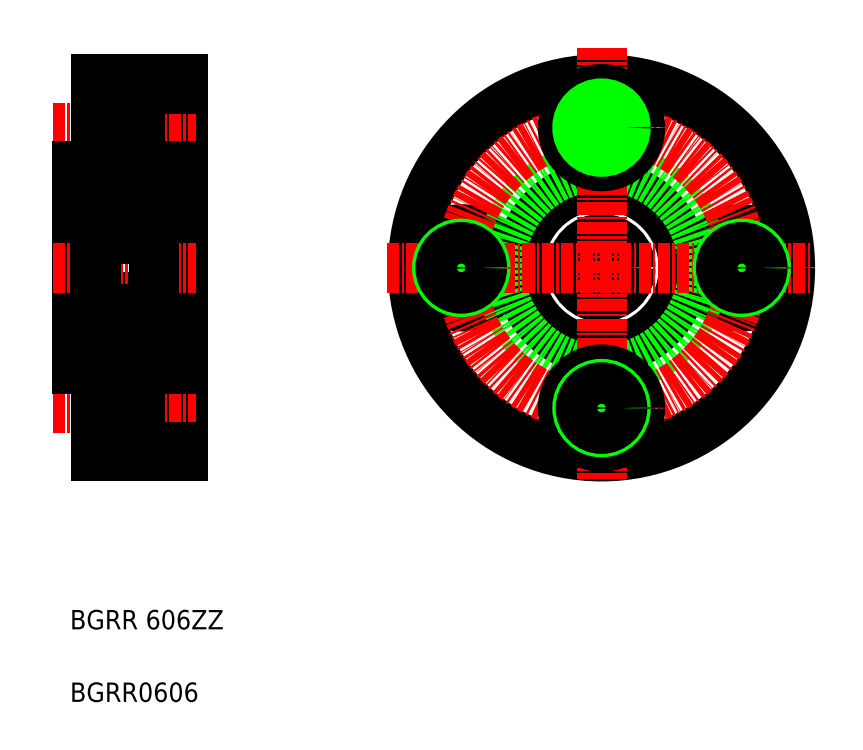
<metadata>
{"format":"dxf","ext":"dxf","renderer":"ezdxf+matplotlib","layout":"modelspace","background":"white","min_lineweight":24,"dpi":150}
</metadata>
<code>
0
SECTION
2
ENTITIES
0
LINE
8
0
10
134.4
20
124.3
30
0
11
134.4
21
145.3
31
0
0
LINE
8
0
10
145.4
20
154.3
30
0
11
145.4
21
115.3
31
0
0
LINE
8
0
10
143.6
20
125.9
30
0
11
143.6
21
143.7
31
0
0
LINE
8
0
10
136.4
20
143
30
0
11
136.4
21
134.8
31
0
0
LINE
8
0
10
142.4
20
143.7
30
0
11
142.4
21
134.8
31
0
0
LINE
8
0
10
142.4
20
125.9
30
0
11
142.4
21
143.2
31
0
0
TEXT
8
0
10
133.7
20
89.97
30
0
40
2
1
BGRR0606
0
TEXT
8
0
10
133.7
20
97.47
30
0
40
2
1
BGRR 606ZZ
0
LINE
8
0
10
145.4
20
115.3
30
0
11
136.4
21
115.3
31
0
0
LINE
8
0
10
136.4
20
122.8
30
0
11
141
21
122.8
31
0
0
LINE
8
0
10
136.4
20
117.8
30
0
11
141
21
117.8
31
0
0
LINE
8
0
10
136.7
20
126.3
30
0
11
142.4
21
126.3
31
0
0
LINE
8
0
10
142.1
20
131.8
30
0
11
136.7
21
131.8
31
0
0
CIRCLE
8
0
10
139.4
20
129
30
0
40
1.587
0
LINE
8
0
10
136.4
20
122.5
30
0
11
141
21
122.5
31
0
0
LINE
8
0
10
136.4
20
118.2
30
0
11
141
21
118.2
31
0
0
LINE
8
CENTER
10
132
20
120.3
30
0
11
146.7
21
120.3
31
0
0
LINE
8
CENTER
10
132
20
134.8
30
0
11
146.7
21
134.8
31
0
0
LINE
8
0
10
136.4
20
115.3
30
0
11
136.4
21
124.3
31
0
0
LINE
8
0
10
136.4
20
126.6
30
0
11
136.4
21
134.8
31
0
0
LINE
8
0
10
137
20
128.2
30
0
11
137
21
130.2
31
0
0
LINE
8
0
10
137.1
20
130.2
30
0
11
137.1
21
128.2
31
0
0
LINE
8
0
10
134.4
20
124.3
30
0
11
136.4
21
124.3
31
0
0
LINE
8
0
10
136.8
20
127.5
30
0
11
136.9
21
127.6
31
0
0
LINE
8
0
10
136.7
20
127.3
30
0
11
136.8
21
127.2
31
0
0
ARC
8
0
10
136.7
20
126.6
30
0
40
0.3
50
180
51
270
0
LINE
8
0
10
134.4
20
128.3
30
0
11
136.4
21
128.3
31
0
0
LINE
8
0
10
136.4
20
127.2
30
0
11
136.5
21
127.3
31
0
0
LINE
8
0
10
136.5
20
127.3
30
0
11
136.7
21
127.3
31
0
0
ARC
8
0
10
136.8
20
127.4
30
0
40
0.1255
50
120
51
210
0
ARC
8
0
10
137.1
20
127.3
30
0
40
0.156
50
210
51
0
0
ARC
8
0
10
137.1
20
127.3
30
0
40
0.2815
50
210
51
0
0
LINE
8
0
10
137.4
20
127.9
30
0
11
138.3
21
127.9
31
0
0
LINE
8
0
10
136.8
20
127.4
30
0
11
136.9
21
127.2
31
0
0
LINE
8
0
10
136.9
20
127.5
30
0
11
136.8
21
127.4
31
0
0
LINE
8
0
10
137.2
20
127.9
30
0
11
137
21
128.2
31
0
0
LINE
8
0
10
137.3
20
128
30
0
11
137.1
21
128.2
31
0
0
LINE
8
0
10
137.3
20
127.3
30
0
11
137.3
21
128
31
0
0
LINE
8
0
10
137.2
20
127.3
30
0
11
137.2
21
127.9
31
0
0
LINE
8
0
10
136.9
20
127.6
30
0
11
136.9
21
127.5
31
0
0
LINE
8
0
10
137.3
20
127.8
30
0
11
137.4
21
127.9
31
0
0
LINE
8
0
10
136.5
20
130.5
30
0
11
137.3
21
130.5
31
0
0
LINE
8
0
10
134.4
20
129.6
30
0
11
134.4
21
129.6
31
0
0
LINE
8
0
10
136.4
20
130.6
30
0
11
136.5
21
130.5
31
0
0
ARC
8
0
10
136.7
20
131.5
30
0
40
0.3
50
90
51
180
0
LINE
8
0
10
137.4
20
130.1
30
0
11
138.3
21
130.1
31
0
0
LINE
8
0
10
137.1
20
130.3
30
0
11
137.3
21
130.3
31
0
0
LINE
8
0
10
137.3
20
130.3
30
0
11
137.3
21
130.2
31
0
0
LINE
8
0
10
137.3
20
130.2
30
0
11
137.1
21
130.2
31
0
0
LINE
8
0
10
137.3
20
130.5
30
0
11
137.3
21
130.2
31
0
0
LINE
8
0
10
137.3
20
130.2
30
0
11
137.4
21
130.1
31
0
0
ARC
8
0
10
137.1
20
130.2
30
0
40
0.1256
50
90
51
180
0
LINE
8
0
10
134.4
20
134.8
30
0
11
134.4
21
134.8
31
0
0
LINE
8
0
10
141
20
116.3
30
0
11
141
21
124.3
31
0
0
LINE
8
0
10
141
20
117.1
30
0
11
141
21
123.6
31
0
0
LINE
8
0
10
141
20
116.3
30
0
11
145.4
21
116.3
31
0
0
LINE
8
0
10
142.4
20
126.6
30
0
11
142.4
21
134.8
31
0
0
LINE
8
0
10
141.7
20
130.2
30
0
11
141.7
21
128.2
31
0
0
LINE
8
0
10
141.8
20
128.2
30
0
11
141.8
21
130.2
31
0
0
LINE
8
0
10
141
20
124.3
30
0
11
145.4
21
124.3
31
0
0
LINE
8
0
10
142.4
20
125.9
30
0
11
143.6
21
125.9
31
0
0
LINE
8
0
10
142.4
20
127.7
30
0
11
143.6
21
127.7
31
0
0
ARC
8
0
10
141.7
20
127.3
30
0
40
0.2815
50
180
51
330
0
ARC
8
0
10
141.7
20
127.3
30
0
40
0.156
50
180
51
330
0
LINE
8
0
10
142.1
20
127.3
30
0
11
142
21
127.2
31
0
0
ARC
8
0
10
142.1
20
126.6
30
0
40
0.3
50
270
51
0
0
LINE
8
0
10
141.4
20
127.9
30
0
11
140.5
21
127.9
31
0
0
ARC
8
0
10
142
20
127.4
30
0
40
0.1255
50
330
51
60
0
LINE
8
0
10
141.5
20
127.8
30
0
11
141.4
21
127.9
31
0
0
LINE
8
0
10
142.3
20
127.3
30
0
11
142.1
21
127.3
31
0
0
LINE
8
0
10
142.4
20
127.2
30
0
11
142.3
21
127.3
31
0
0
LINE
8
0
10
142
20
127.5
30
0
11
141.9
21
127.6
31
0
0
LINE
8
0
10
141.9
20
127.6
30
0
11
141.9
21
127.5
31
0
0
LINE
8
0
10
141.6
20
127.3
30
0
11
141.6
21
127.9
31
0
0
LINE
8
0
10
141.5
20
127.3
30
0
11
141.5
21
128
31
0
0
LINE
8
0
10
141.5
20
128
30
0
11
141.7
21
128.2
31
0
0
LINE
8
0
10
141.6
20
127.9
30
0
11
141.8
21
128.2
31
0
0
LINE
8
0
10
141.9
20
127.5
30
0
11
142
21
127.4
31
0
0
LINE
8
0
10
142
20
127.4
30
0
11
141.9
21
127.2
31
0
0
LINE
8
0
10
145.4
20
126.3
30
0
11
143.6
21
126.3
31
0
0
LINE
8
0
10
141.4
20
130.1
30
0
11
140.5
21
130.1
31
0
0
LINE
8
0
10
142.4
20
130.6
30
0
11
142.3
21
130.5
31
0
0
ARC
8
0
10
141.7
20
130.2
30
0
40
0.1256
50
5e-05
51
90
0
LINE
8
0
10
141.5
20
130.2
30
0
11
141.4
21
130.1
31
0
0
LINE
8
0
10
141.5
20
130.5
30
0
11
141.5
21
130.2
31
0
0
LINE
8
0
10
142.3
20
130.5
30
0
11
141.5
21
130.5
31
0
0
LINE
8
0
10
141.5
20
130.2
30
0
11
141.7
21
130.2
31
0
0
LINE
8
0
10
141.5
20
130.3
30
0
11
141.5
21
130.2
31
0
0
LINE
8
0
10
141.7
20
130.3
30
0
11
141.5
21
130.3
31
0
0
ARC
8
0
10
142.1
20
131.5
30
0
40
0.3
50
0
51
90
0
LINE
8
0
10
136.4
20
154.3
30
0
11
145.4
21
154.3
31
0
0
LINE
8
0
10
136.4
20
151.8
30
0
11
141
21
151.8
31
0
0
LINE
8
0
10
136.4
20
146.8
30
0
11
141
21
146.8
31
0
0
LINE
8
0
10
142.1
20
137.8
30
0
11
136.7
21
137.8
31
0
0
LINE
8
0
10
136.7
20
143.3
30
0
11
142.4
21
143.3
31
0
0
CIRCLE
8
0
10
139.4
20
140.7
30
0
40
1.587
0
LINE
8
0
10
136.4
20
151.5
30
0
11
141
21
151.5
31
0
0
LINE
8
0
10
136.4
20
147.2
30
0
11
141
21
147.2
31
0
0
LINE
8
CENTER
10
132
20
149.3
30
0
11
146.7
21
149.3
31
0
0
LINE
8
0
10
136.4
20
154.3
30
0
11
136.4
21
145.3
31
0
0
LINE
8
0
10
137.3
20
141.7
30
0
11
137.1
21
141.5
31
0
0
LINE
8
0
10
137.2
20
141.8
30
0
11
137
21
141.5
31
0
0
LINE
8
0
10
136.5
20
139.1
30
0
11
137.3
21
139.1
31
0
0
ARC
8
0
10
136.7
20
138.1
30
0
40
0.3
50
180
51
270
0
LINE
8
0
10
136.4
20
139
30
0
11
136.5
21
139.1
31
0
0
LINE
8
0
10
134.4
20
141.3
30
0
11
136.4
21
141.3
31
0
0
LINE
8
0
10
137.3
20
139.5
30
0
11
137.4
21
139.6
31
0
0
LINE
8
0
10
137.1
20
139.5
30
0
11
137.1
21
141.5
31
0
0
LINE
8
0
10
137
20
141.5
30
0
11
137
21
139.5
31
0
0
ARC
8
0
10
137.1
20
139.5
30
0
40
0.1256
50
180
51
270
0
LINE
8
0
10
137.3
20
139.1
30
0
11
137.3
21
139.5
31
0
0
LINE
8
0
10
137.3
20
139.5
30
0
11
137.1
21
139.5
31
0
0
LINE
8
0
10
137.3
20
139.4
30
0
11
137.3
21
139.5
31
0
0
LINE
8
0
10
137.1
20
139.4
30
0
11
137.3
21
139.4
31
0
0
LINE
8
0
10
137.4
20
139.6
30
0
11
138.3
21
139.6
31
0
0
LINE
8
0
10
136.7
20
142.3
30
0
11
136.8
21
142.5
31
0
0
LINE
8
0
10
136.8
20
142.2
30
0
11
136.9
21
142.1
31
0
0
ARC
8
0
10
136.7
20
143
30
0
40
0.3
50
90
51
180
0
ARC
8
0
10
136.8
20
142.3
30
0
40
0.1255
50
150
51
240
0
LINE
8
0
10
136.5
20
142.3
30
0
11
136.7
21
142.3
31
0
0
LINE
8
0
10
136.4
20
142.4
30
0
11
136.5
21
142.3
31
0
0
LINE
8
0
10
134.4
20
145.3
30
0
11
136.4
21
145.3
31
0
0
LINE
8
0
10
137.4
20
141.8
30
0
11
138.3
21
141.8
31
0
0
ARC
8
0
10
137.1
20
142.4
30
0
40
0.2815
50
0
51
150
0
ARC
8
0
10
137.1
20
142.4
30
0
40
0.156
50
0
51
150
0
LINE
8
0
10
137.3
20
141.9
30
0
11
137.4
21
141.8
31
0
0
LINE
8
0
10
136.9
20
142.1
30
0
11
136.9
21
142.2
31
0
0
LINE
8
0
10
137.2
20
142.4
30
0
11
137.2
21
141.8
31
0
0
LINE
8
0
10
137.3
20
142.4
30
0
11
137.3
21
141.7
31
0
0
LINE
8
0
10
136.9
20
142.2
30
0
11
136.8
21
142.3
31
0
0
LINE
8
0
10
136.8
20
142.3
30
0
11
136.9
21
142.5
31
0
0
LINE
8
0
10
141
20
153.3
30
0
11
141
21
145.3
31
0
0
LINE
8
0
10
141.6
20
141.8
30
0
11
141.8
21
141.5
31
0
0
LINE
8
0
10
141.5
20
141.7
30
0
11
141.7
21
141.5
31
0
0
LINE
8
0
10
141.8
20
141.5
30
0
11
141.8
21
139.5
31
0
0
LINE
8
0
10
141.7
20
139.5
30
0
11
141.7
21
141.5
31
0
0
LINE
8
0
10
141.5
20
139.5
30
0
11
141.4
21
139.6
31
0
0
ARC
8
0
10
142.1
20
138.1
30
0
40
0.3
50
270
51
0
0
LINE
8
0
10
142.3
20
139.1
30
0
11
141.5
21
139.1
31
0
0
LINE
8
0
10
141.7
20
139.4
30
0
11
141.5
21
139.4
31
0
0
LINE
8
0
10
141.5
20
139.4
30
0
11
141.5
21
139.5
31
0
0
LINE
8
0
10
141.5
20
139.5
30
0
11
141.7
21
139.5
31
0
0
LINE
8
0
10
141.5
20
139.1
30
0
11
141.5
21
139.5
31
0
0
ARC
8
0
10
141.7
20
139.5
30
0
40
0.1256
50
270
51
360
0
LINE
8
0
10
142.4
20
139
30
0
11
142.3
21
139.1
31
0
0
LINE
8
0
10
141.4
20
139.6
30
0
11
140.5
21
139.6
31
0
0
LINE
8
0
10
142.4
20
143.7
30
0
11
143.6
21
143.7
31
0
0
LINE
8
0
10
141
20
145.3
30
0
11
145.4
21
145.3
31
0
0
LINE
8
0
10
142.4
20
141.9
30
0
11
143.6
21
141.9
31
0
0
LINE
8
0
10
141.4
20
141.8
30
0
11
140.5
21
141.8
31
0
0
ARC
8
0
10
142.1
20
143
30
0
40
0.3
50
0
51
90
0
LINE
8
0
10
142.1
20
142.3
30
0
11
142
21
142.5
31
0
0
ARC
8
0
10
142
20
142.3
30
0
40
0.1255
50
300
51
30.01
0
LINE
8
0
10
142
20
142.3
30
0
11
141.9
21
142.5
31
0
0
LINE
8
0
10
141.9
20
142.2
30
0
11
142
21
142.3
31
0
0
LINE
8
0
10
141.5
20
142.4
30
0
11
141.5
21
141.7
31
0
0
LINE
8
0
10
141.6
20
142.4
30
0
11
141.6
21
141.8
31
0
0
LINE
8
0
10
141.9
20
142.1
30
0
11
141.9
21
142.2
31
0
0
LINE
8
0
10
142
20
142.2
30
0
11
141.9
21
142.1
31
0
0
LINE
8
0
10
141.5
20
141.9
30
0
11
141.4
21
141.8
31
0
0
ARC
8
0
10
141.7
20
142.4
30
0
40
0.156
50
30
51
180
0
ARC
8
0
10
141.7
20
142.4
30
0
40
0.2815
50
30
51
180
0
LINE
8
0
10
142.4
20
142.4
30
0
11
142.3
21
142.3
31
0
0
LINE
8
0
10
142.3
20
142.3
30
0
11
142.1
21
142.3
31
0
0
LINE
8
0
10
145.4
20
143.3
30
0
11
143.6
21
143.3
31
0
0
LINE
8
0
10
141
20
152.6
30
0
11
141
21
146.1
31
0
0
LINE
8
0
10
141
20
153.3
30
0
11
145.4
21
153.3
31
0
0
CIRCLE
8
0
10
188.7
20
134.8
30
0
40
19.5
0
CIRCLE
8
0
10
188.7
20
134.8
30
0
40
3
0
CIRCLE
8
0
10
188.7
20
134.8
30
0
40
8.5
0
CIRCLE
8
0
10
174.2
20
134.8
30
0
40
4
0
CIRCLE
8
0
10
203.2
20
134.8
30
0
40
4
0
CIRCLE
8
0
10
188.7
20
134.8
30
0
40
10.5
0
CIRCLE
8
CENTER
10
188.7
20
134.8
30
0
40
14.5
0
LINE
8
CENTER
10
188.7
20
157.6
30
0
11
188.7
21
113
31
0
0
LINE
8
CENTER
10
166.5
20
134.8
30
0
11
210.3
21
134.8
31
0
0
CIRCLE
8
0
10
188.7
20
120.3
30
0
40
4
0
CIRCLE
8
0
10
174.2
20
134.8
30
0
40
2.5
0
CIRCLE
8
0
10
188.7
20
120.3
30
0
40
2.5
0
CIRCLE
8
0
10
203.2
20
134.8
30
0
40
2.5
0
CIRCLE
8
0
10
188.7
20
149.3
30
0
40
4
0
CIRCLE
8
0
10
188.7
20
149.3
30
0
40
2.15
0
CIRCLE
8
0
10
188.7
20
149.3
30
0
40
2.5
0
CIRCLE
8
0
10
174.2
20
134.8
30
0
40
2.15
0
CIRCLE
8
0
10
188.7
20
120.3
30
0
40
2.15
0
CIRCLE
8
0
10
203.2
20
134.8
30
0
40
2.15
0
ENDSEC
0
EOF

</code>
